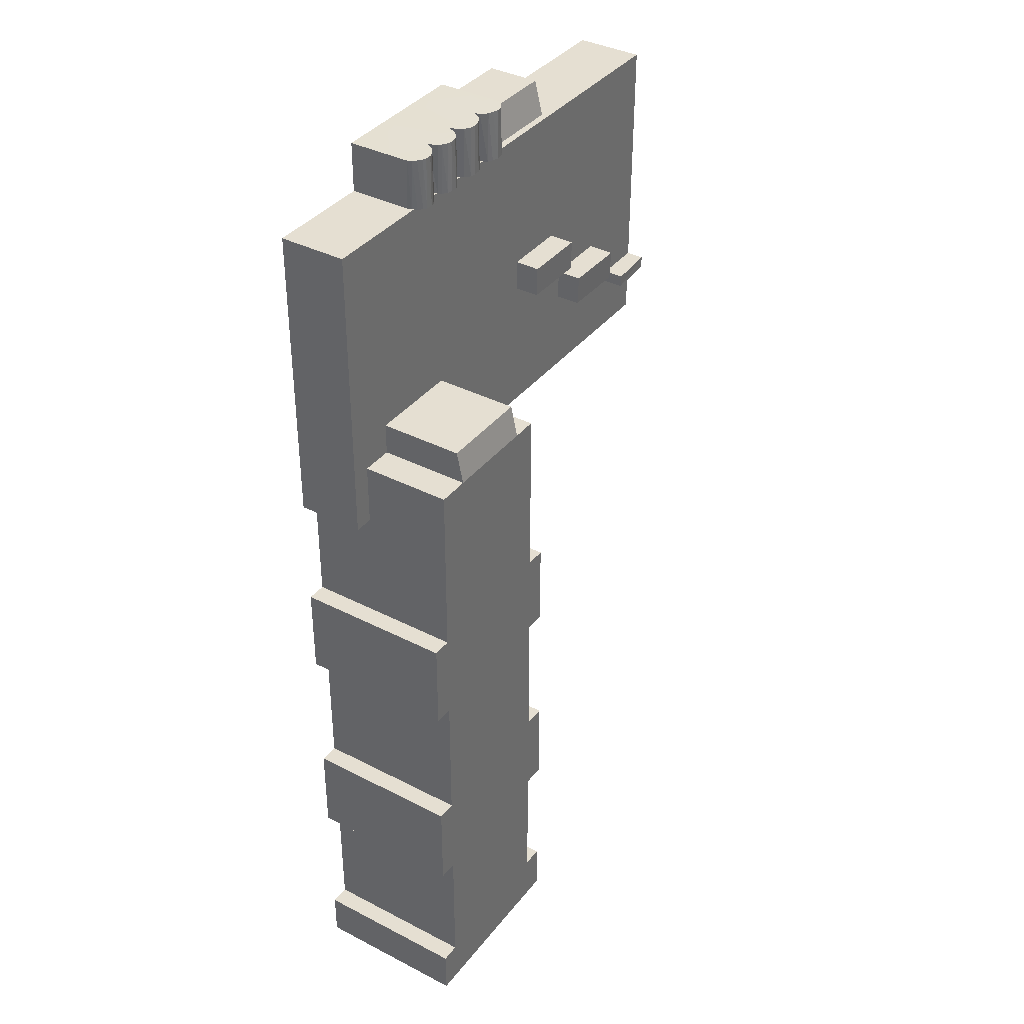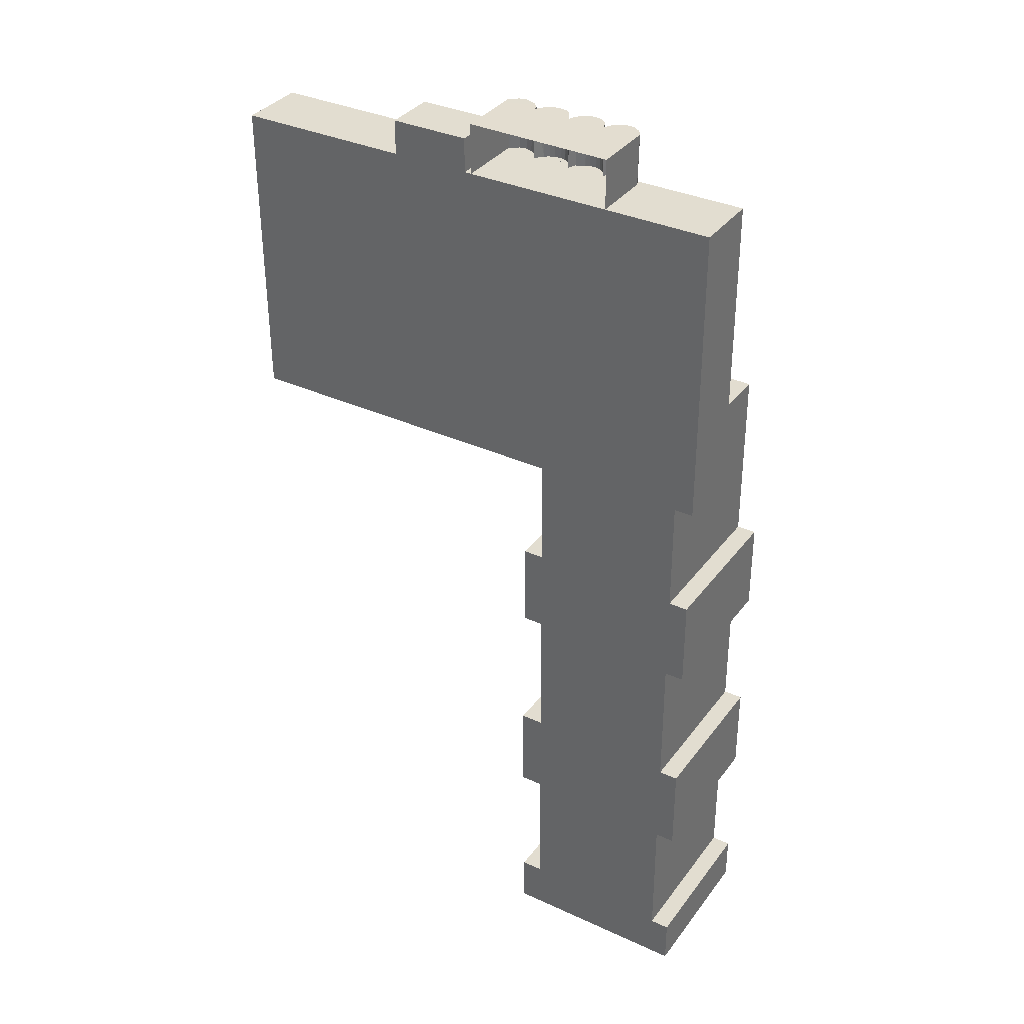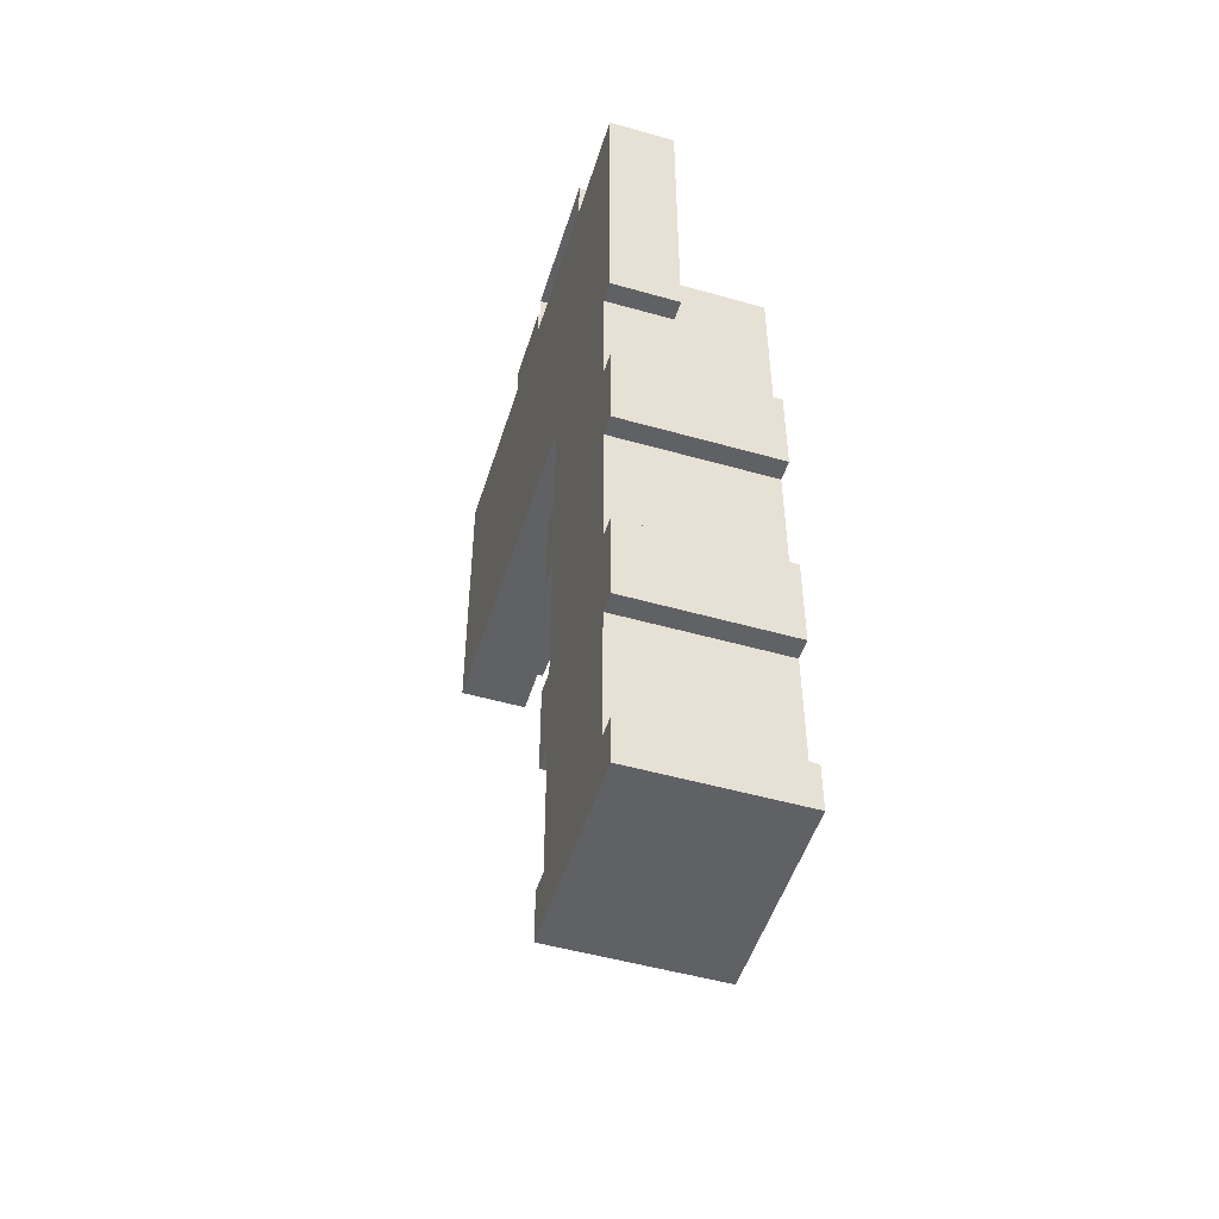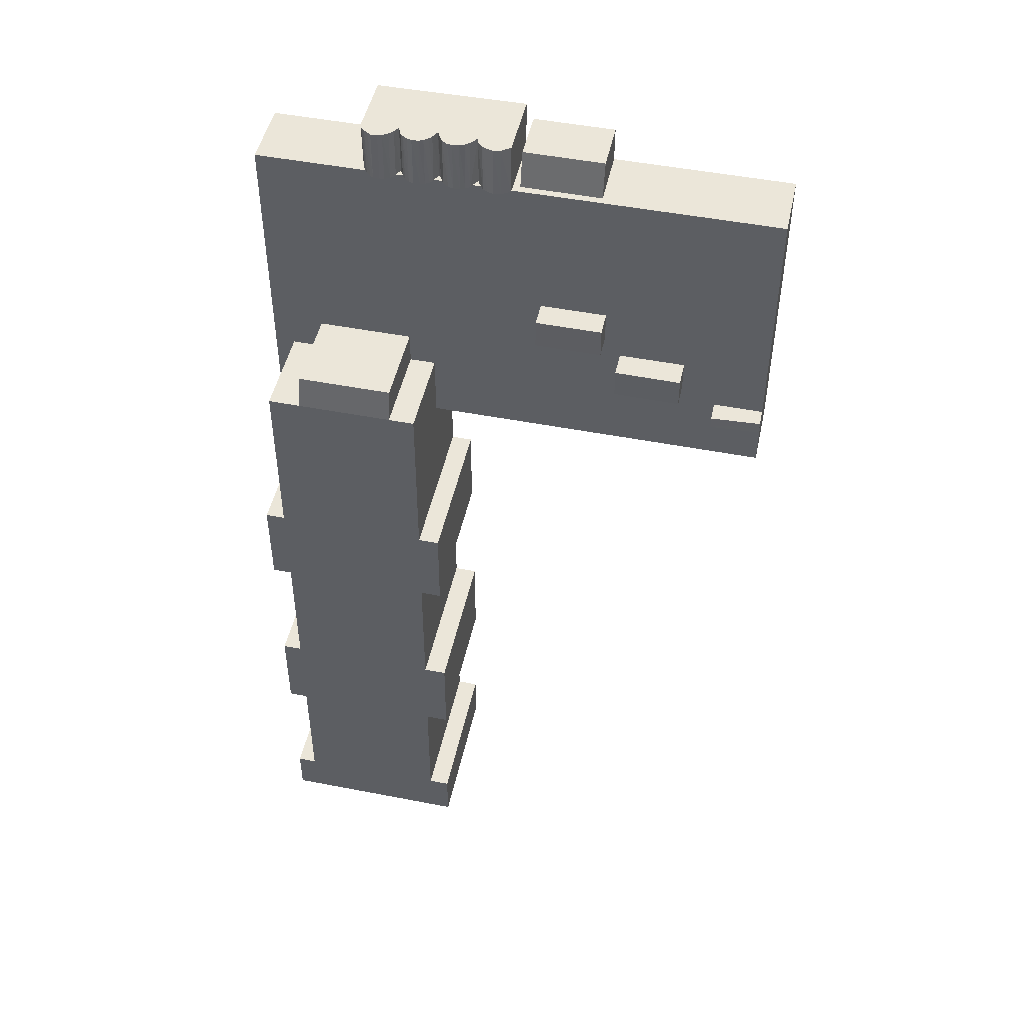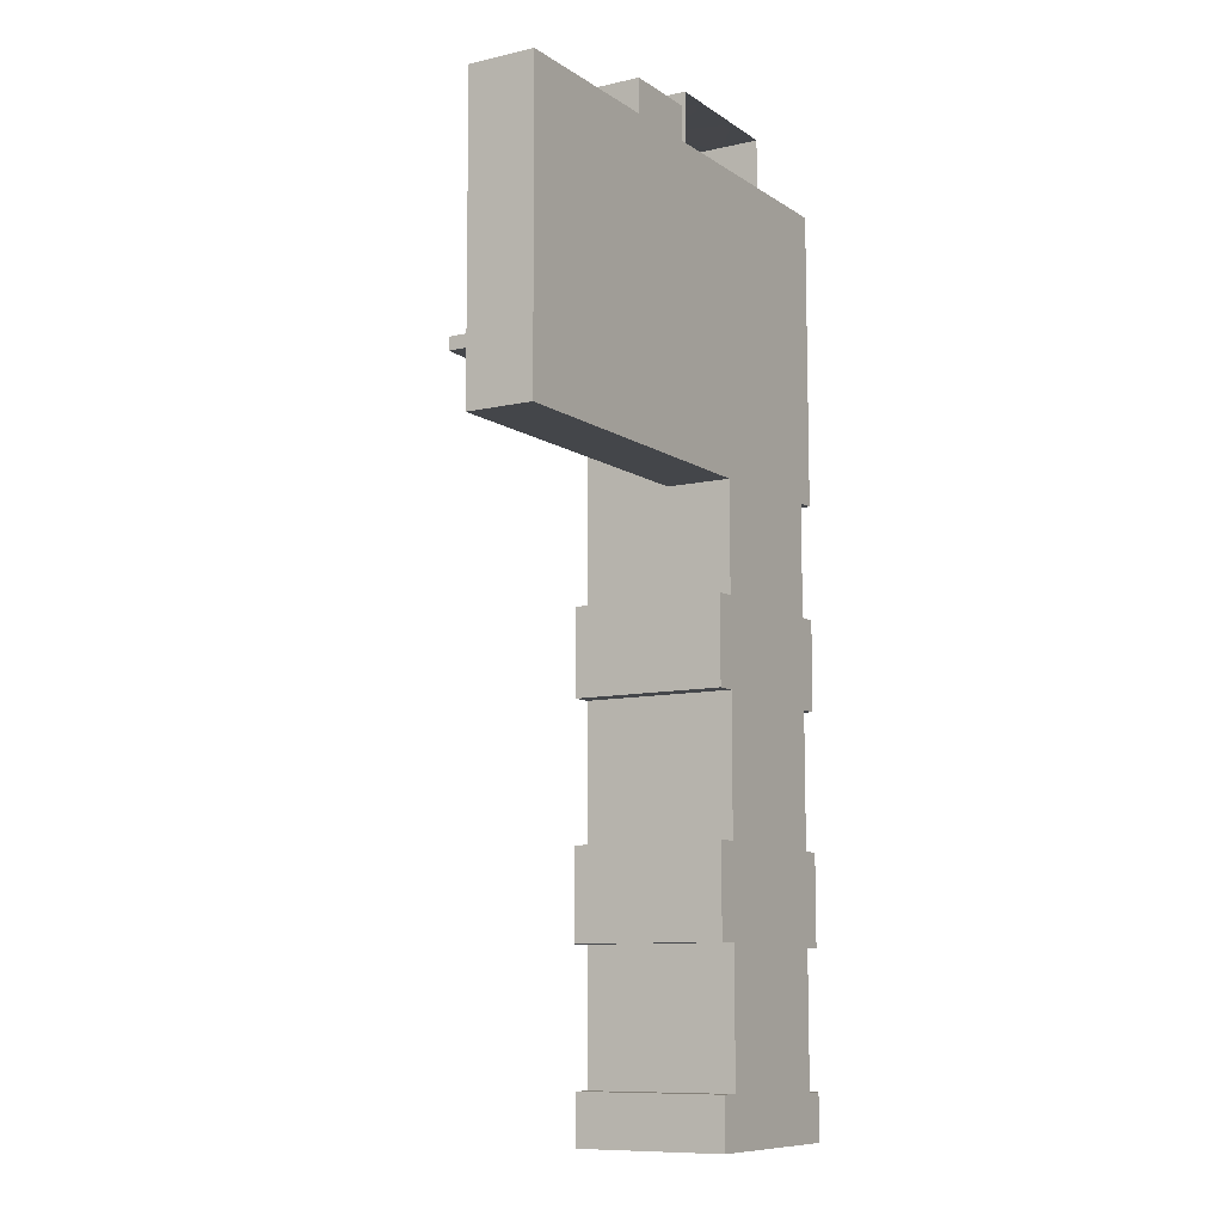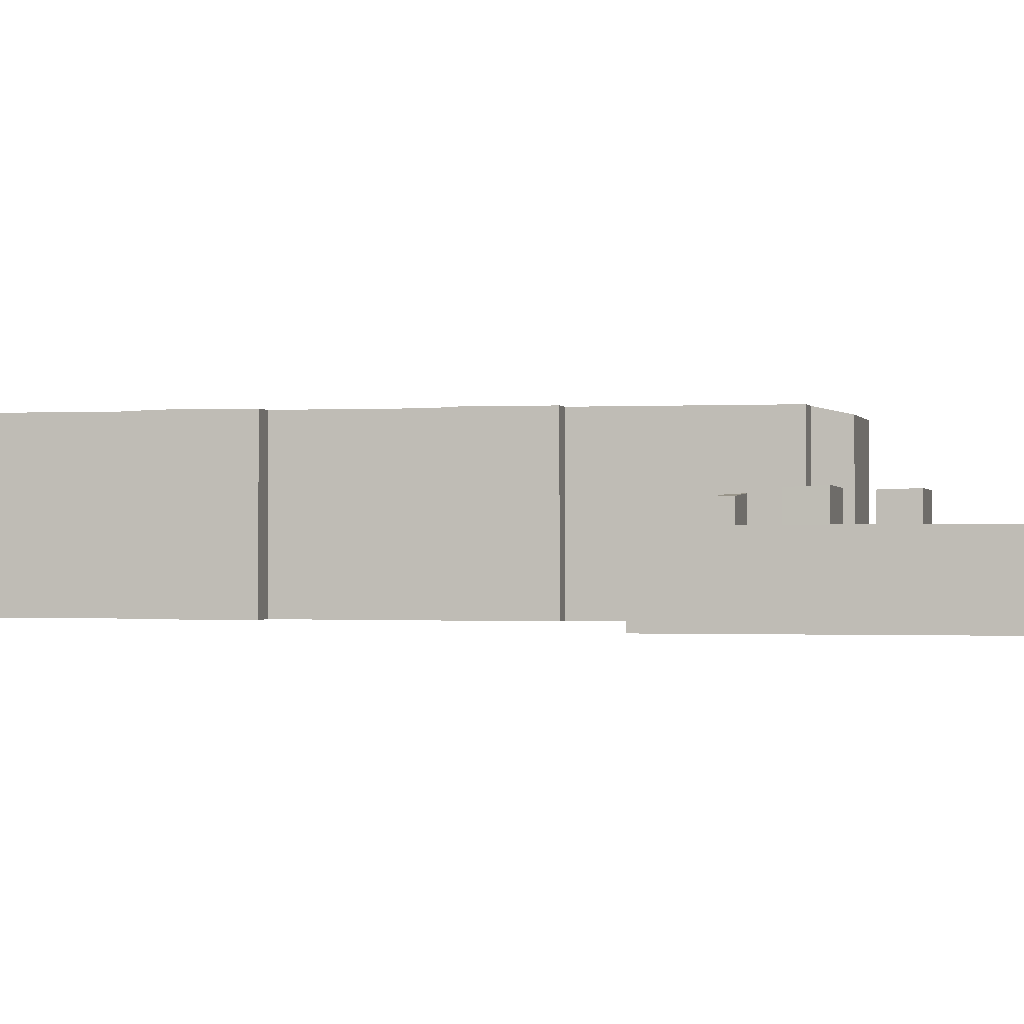
<metadata>
{"format":"obj","ext":"obj","renderer":"f3d","projection":"perspective","resolution":1024,"background":"white","views":[{"elev":37.6,"azim":123.4,"up":"+Z"},{"elev":35.2,"azim":31.5,"up":"+Z"},{"elev":-50.3,"azim":72.7,"up":"+Z"},{"elev":48.2,"azim":-167.8,"up":"+Z"},{"elev":-9.5,"azim":-58.9,"up":"+Z"},{"elev":-0.8,"azim":-77.0,"up":"+Y"}]}
</metadata>
<code>
o talo_Build0000063
v -1.307 0.05131 0.3615
v -0.7626 0.05151 0.363
v -0.7626 0.2611 0.363
v -1.307 0.262 0.3615
v 0.201 0.1197 1.514
v 0.2538 0.1214 1.936
v 0.2548 0.1197 1.514
v 0.1998 0.1184 1.936
v 1.414 0.8006 -0.468
v 1.415 0.05191 -0.9878
v 1.415 0.801 -0.9878
v 1.414 0.05211 -0.468
v 0.1707 -0.5059 -3.853
v 0.1677 -0.5059 -2.689
v 0.1677 0.8023 -2.689
v 0.1707 0.8031 -3.853
v 0.3715 0.05161 -0.4708
v 0.3708 0.05171 -0.2061
v 0.3708 0.7446 -0.2061
v 0.3715 0.801 -0.4708
v 1.589 0.8043 -5.782
v 1.59 -0.5059 -6.179
v 1.59 0.8046 -6.179
v 1.589 -0.5059 -5.782
v 0.1074 0.05881 1.516
v 0.1301 0.07601 1.937
v 0.1312 0.08341 1.515
v 0.1062 0.04751 1.937
v 0.6853 -0.5059 1.933
v 0.6863 -0.5059 1.512
v 0.6863 0.000212 1.512
v 0.6853 0.01771 1.933
v 1.576 -0.5059 -0.9875
v 1.415 -0.5059 -0.9878
v 1.576 0.05191 -0.9875
v -2.667 0.05041 -0.4672
v -2.673 -0.5059 1.516
v -2.673 0.05111 1.516
v -2.667 -0.5059 -0.4672
v 1.569 0.05291 1.527
v 1.147 0.05211 -0.2039
v 0.16 0.05161 -0.4713
v -1.252 0.05081 -1.024
v -1.227 0.05171 1.52
v 0.1615 0.05141 -1.021
v -2.261 0.05061 -0.4661
v -2.666 0.05021 -1.028
v -2.667 0.05041 -0.5693
v -2.26 0.05051 -0.5682
v -0.574 0.05201 1.521
v 1.148 0.05201 -0.4688
v -1.228 -0.07459 1.806
v -0.5748 -0.07649 1.807
v -0.574 -0.007888 1.521
v -1.227 -0.005988 1.52
v 0.6718 0.03351 1.512
v 0.6705 0.04771 1.933
v 0.05589 0.01711 1.517
v 0.02541 -0.5059 1.517
v 0.02541 0.07141 1.517
v 0.05589 -0.5059 1.517
v 0.1074 -0.5059 1.516
v 0.07778 -0.5059 1.516
v 0.07778 -0.01139 1.516
v 0.2914 0.1111 1.936
v 0.2926 0.1066 1.514
v 1.148 0.8006 -0.4688
v 1.418 -0.5059 -1.95
v 1.578 -0.5059 -1.949
v 1.578 0.8016 -1.949
v 1.418 0.8016 -1.95
v -1.978 0.05071 -0.3192
v -1.979 0.05081 -0.06439
v -1.439 0.05101 -0.06292
v -1.438 0.05101 -0.3178
v 0.003785 -0.5059 -6.183
v 0.003785 0.8047 -6.183
v 0.16 0.8008 -0.4713
v 0.1615 0.8012 -1.021
v 1.425 0.8035 -4.64
v 0.178 0.8044 -5.75
v 0.175 0.8036 -4.622
v 0.002756 0.8044 -5.751
v 1.428 0.8043 -5.782
v -0.0175 0.8031 -3.853
v -0.01542 0.8037 -4.623
v 1.423 0.803 -3.867
v 1.42 0.8022 -2.714
v -0.005528 0.8023 -2.689
v 0.1641 0.8018 -1.949
v -0.007641 0.8018 -1.949
v 1.58 0.8022 -2.714
v 1.586 0.8035 -4.64
v 1.584 0.803 -3.867
v -0.3855 0.1219 1.52
v -0.3351 0.1072 1.939
v -0.3339 0.1033 1.52
v -0.3867 0.123 1.94
v -0.7619 0.2544 0.1065
v -1.306 0.05121 0.105
v -1.306 0.2553 0.105
v -0.7619 0.05141 0.1065
v 0.3308 0.08541 1.935
v 0.3318 0.07771 1.514
v -2.26 0.2156 -0.5682
v -2.261 0.2185 -0.4661
v 0.1636 0.1024 1.936
v 0.1646 0.1066 1.515
v 1.147 0.7441 -0.2039
v 0.3552 -0.2265 1.513
v 0.4133 -0.5059 1.513
v 0.3552 -0.5059 1.513
v 0.3552 0.05301 1.513
v 0.3857 -0.006688 1.513
v 0.528 -0.1938 1.512
v 0.528 0.1183 1.512
v 0.4483 0.08571 1.513
v 0.492 0.1104 1.512
v 0.4133 0.05351 1.513
v 0.528 -0.5059 1.512
v -0.2167 -0.5059 1.939
v -0.5175 -0.2241 1.941
v -0.3671 -0.5059 1.94
v -0.5175 -0.365 1.941
v 0.07673 -0.01589 1.937
v 0.3845 -0.008888 1.935
v 0.2342 -0.5059 1.936
v 0.08382 -0.5059 1.937
v -0.06574 0.1178 1.938
v -0.1197 0.112 1.938
v 0.05491 0.02751 1.937
v 0.02438 0.08191 1.937
v -0.02371 0.1127 1.938
v -0.06655 -0.5059 1.938
v -0.2432 -0.001288 1.939
v -0.1589 0.09311 1.938
v -0.1949 0.06591 1.939
v -0.5175 -0.08319 1.941
v -0.2491 0.04091 1.939
v -0.2958 0.09261 1.939
v -0.4457 0.1115 1.94
v -0.5175 0.05771 1.941
v -0.5175 -0.5059 1.941
v 0.6853 -0.375 1.933
v 0.6853 -0.2441 1.933
v 0.5349 -0.5059 1.934
v 0.5806 0.1186 1.934
v 0.5268 0.118 1.934
v 0.6075 0.1031 1.934
v 0.6426 0.07761 1.934
v 0.4472 0.07951 1.935
v 0.6853 -0.1132 1.933
v 0.4122 0.04381 1.935
v 0.3845 -0.5059 1.935
v 0.354 0.06321 1.935
v 0.4908 0.1073 1.934
v -0.1578 0.09771 1.518
v -0.1186 0.1138 1.518
v -1.438 0.252 -0.3178
v -1.978 0.2564 -0.3192
v 1.423 -0.5059 -3.867
v 1.584 -0.5059 -3.867
v -0.2419 -0.01219 1.518
v -0.2479 -0.5059 1.52
v -0.2479 0.01521 1.52
v -0.2419 -0.5059 1.518
v -2.667 0.1966 -0.5693
v -2.667 0.1968 -0.4672
v -0.574 -0.5059 1.521
v -0.5748 -0.5059 1.807
v 1.42 -0.5059 -2.714
v -0.5162 -0.5059 1.52
v -0.5162 0.06361 1.52
v -0.02251 0.108 1.517
v -1.979 0.2667 -0.06439
v -0.0175 -0.5059 -3.853
v 0.1615 -0.5059 -1.021
v -2.666 -0.5059 -1.028
v -0.1938 0.07221 1.518
v 1.569 -0.5059 1.527
v 1.586 -0.5059 -4.64
v 1.58 -0.5059 -2.714
v -1.439 0.2623 -0.06292
v 0.3318 -0.5059 1.514
v -0.007641 -0.5059 -1.949
v 0.1641 -0.5059 -1.949
v -0.06476 0.1169 1.517
v 0.5817 0.1154 1.512
v 0.6086 0.09721 1.512
v -1.227 -0.5059 1.52
v -2.667 -0.5059 -0.5693
v 0.002756 -0.5059 -5.751
v 0.178 -0.5059 -5.75
v -0.2947 0.08181 1.52
v 0.6438 0.06861 1.512
v -0.4447 0.1142 1.52
v 0.175 -0.5059 -4.622
v 0.6863 -0.2529 1.512
v 0.201 -0.5059 1.514
v 0.1312 -0.5059 1.515
v 1.572 -0.5059 0.2698
v -1.252 -0.5059 -1.024
v -1.228 -0.5059 1.806
v -0.01542 -0.5059 -4.623
v 1.428 -0.5059 -5.782
v 1.425 -0.5059 -4.64
v -0.005528 -0.5059 -2.689
v 0.02541 -0.2172 1.517
v -0.2479 -0.2454 1.52
v -0.3339 -0.5059 1.52
v -0.5162 -0.2212 1.52
f 195 57 56
f 195 150 57
f 64 28 25
f 64 125 28
f 158 129 187
f 158 130 129
f 21 22 23
f 21 24 22
f 194 139 165
f 194 140 139
f 190 203 52
f 55 190 52
f 200 62 25
f 27 200 25
f 66 103 104
f 66 65 103
f 82 204 86
f 82 197 204
f 95 96 97
f 95 98 96
f 174 132 60
f 174 133 132
f 204 176 85
f 86 204 85
f 173 141 196
f 173 142 141
f 108 8 5
f 108 107 8
f 198 120 115
f 116 189 195
f 116 188 189
f 116 195 115
f 195 56 115
f 56 31 115
f 198 30 120
f 31 198 115
f 2 102 99
f 3 2 99
f 113 126 114
f 113 155 126
f 67 19 109
f 67 20 19
f 72 73 74
f 75 72 74
f 73 74 183
f 175 73 183
f 101 1 4
f 101 100 1
f 33 34 10
f 35 33 10
f 47 191 48
f 47 178 191
f 76 192 83
f 77 76 83
f 114 153 119
f 114 126 153
f 105 167 168
f 106 105 168
f 58 125 64
f 58 131 125
f 208 166 163
f 157 158 187
f 179 157 60
f 157 187 60
f 187 174 60
f 179 60 163
f 208 59 166
f 60 208 163
f 159 72 160
f 159 75 72
f 94 181 93
f 94 162 181
f 88 161 87
f 88 171 161
f 188 149 189
f 188 147 149
f 113 184 104
f 113 112 184
f 49 48 167
f 105 49 167
f 17 18 19
f 20 17 19
f 68 182 69
f 186 68 177
f 186 14 68
f 68 34 177
f 34 33 201
f 169 177 201
f 202 177 169
f 190 169 170
f 190 170 203
f 202 190 39
f 202 169 190
f 202 39 191
f 190 37 39
f 176 204 13
f 204 197 13
f 205 22 24
f 192 76 193
f 76 22 205
f 181 162 161
f 193 76 205
f 161 171 13
f 171 14 13
f 68 14 171
f 197 161 13
f 206 181 161
f 68 171 182
f 197 206 161
f 191 178 202
f 34 201 177
f 169 201 180
f 193 206 197
f 185 207 186
f 207 14 186
f 205 206 193
f 52 53 54
f 55 52 54
f 187 133 174
f 187 129 133
f 9 10 11
f 9 12 10
f 97 140 194
f 97 96 140
f 70 182 92
f 70 69 182
f 11 68 71
f 11 34 68
f 199 200 27
f 5 199 27
f 108 5 27
f 110 111 112
f 113 114 110
f 110 115 111
f 116 117 118
f 119 117 114
f 115 117 116
f 114 117 115
f 115 120 111
f 114 115 110
f 100 1 2
f 102 100 2
f 205 24 21
f 84 205 21
f 104 155 113
f 104 103 155
f 67 12 9
f 67 51 12
f 60 131 58
f 60 132 131
f 38 190 44
f 38 37 190
f 181 206 80
f 93 181 80
f 182 171 88
f 92 182 88
f 78 17 20
f 78 42 17
f 46 49 105
f 106 46 105
f 118 148 116
f 118 156 148
f 135 137 179
f 163 135 179
f 50 180 40
f 50 169 180
f 121 122 123
f 122 124 123
f 125 126 28
f 127 126 125
f 127 125 128
f 129 130 131
f 129 132 133
f 132 129 131
f 125 134 128
f 131 135 125
f 130 136 131
f 136 137 131
f 137 135 131
f 135 134 125
f 121 134 135
f 121 135 122
f 135 96 138
f 139 140 135
f 140 96 135
f 96 98 141
f 138 141 142
f 96 141 138
f 124 143 123
f 135 138 122
f 144 145 146
f 147 148 149
f 32 150 151
f 152 32 153
f 152 153 126
f 152 126 145
f 126 154 145
f 126 155 103
f 107 103 6
f 26 103 107
f 8 107 6
f 6 103 65
f 28 126 26
f 127 154 126
f 126 103 26
f 150 32 57
f 156 151 150
f 148 156 149
f 149 156 150
f 154 146 145
f 32 151 153
f 29 144 146
f 5 6 7
f 5 8 6
f 14 207 89
f 15 14 89
f 62 63 64
f 25 62 64
f 172 143 142
f 173 172 142
f 185 186 90
f 91 185 90
f 176 13 16
f 85 176 16
f 23 76 77
f 23 22 76
f 160 73 175
f 160 72 73
f 193 197 82
f 81 193 82
f 116 147 188
f 116 148 147
f 161 162 94
f 87 161 94
f 7 65 66
f 7 6 65
f 56 32 31
f 56 57 32
f 53 169 54
f 53 170 169
f 99 100 101
f 99 102 100
f 109 51 67
f 109 41 51
f 179 136 157
f 179 137 136
f 209 210 211
f 211 210 172
f 196 95 97
f 196 97 173
f 97 194 165
f 97 165 173
f 165 211 173
f 209 211 165
f 164 210 209
f 58 59 60
f 58 61 59
f 177 178 47
f 45 177 47
f 119 151 117
f 119 153 151
f 36 37 38
f 36 39 37
f 68 69 70
f 71 68 70
f 160 175 183
f 159 160 183
f 7 66 5
f 5 104 199
f 5 66 104
f 104 184 199
f 64 61 58
f 64 63 61
f 45 42 78
f 79 45 78
f 117 156 118
f 117 151 156
f 40 41 18
f 40 12 41
f 42 18 17
f 42 43 44
f 45 43 42
f 46 38 44
f 47 48 49
f 43 49 46
f 43 47 49
f 43 46 44
f 46 36 38
f 12 35 10
f 40 18 50
f 50 18 42
f 50 42 44
f 41 12 51
f 40 35 12
f 189 150 195
f 189 149 150
f 27 107 108
f 27 26 107
f 78 20 79
f 20 67 79
f 67 11 79
f 9 11 67
f 80 81 82
f 77 83 81
f 23 84 21
f 77 84 23
f 85 16 86
f 16 87 82
f 80 84 81
f 88 16 15
f 88 15 71
f 15 89 90
f 88 87 16
f 89 91 90
f 90 79 71
f 79 11 71
f 15 90 71
f 92 71 70
f 88 71 92
f 87 80 82
f 86 16 82
f 81 84 77
f 93 87 94
f 80 87 93
f 29 30 31
f 32 29 31
f 13 14 15
f 16 13 15
f 25 26 27
f 25 28 26
f 1 2 3
f 4 1 3
f 80 205 84
f 80 206 205
f 186 177 79
f 90 186 79
f 192 193 81
f 83 192 81
f 196 98 95
f 196 141 98
f 74 75 159
f 183 74 159
f 18 41 109
f 19 18 109
f 163 164 165
f 163 166 164
f 157 130 158
f 157 136 130
f 207 185 91
f 89 207 91
f 180 33 35
f 40 180 35
f 168 46 106
f 168 36 46
f 167 39 168
f 167 191 39
f 203 170 53
f 52 203 53
f 101 4 3
f 99 101 3
f 55 54 50
f 44 55 50
f 165 135 163
f 165 139 135

</code>
